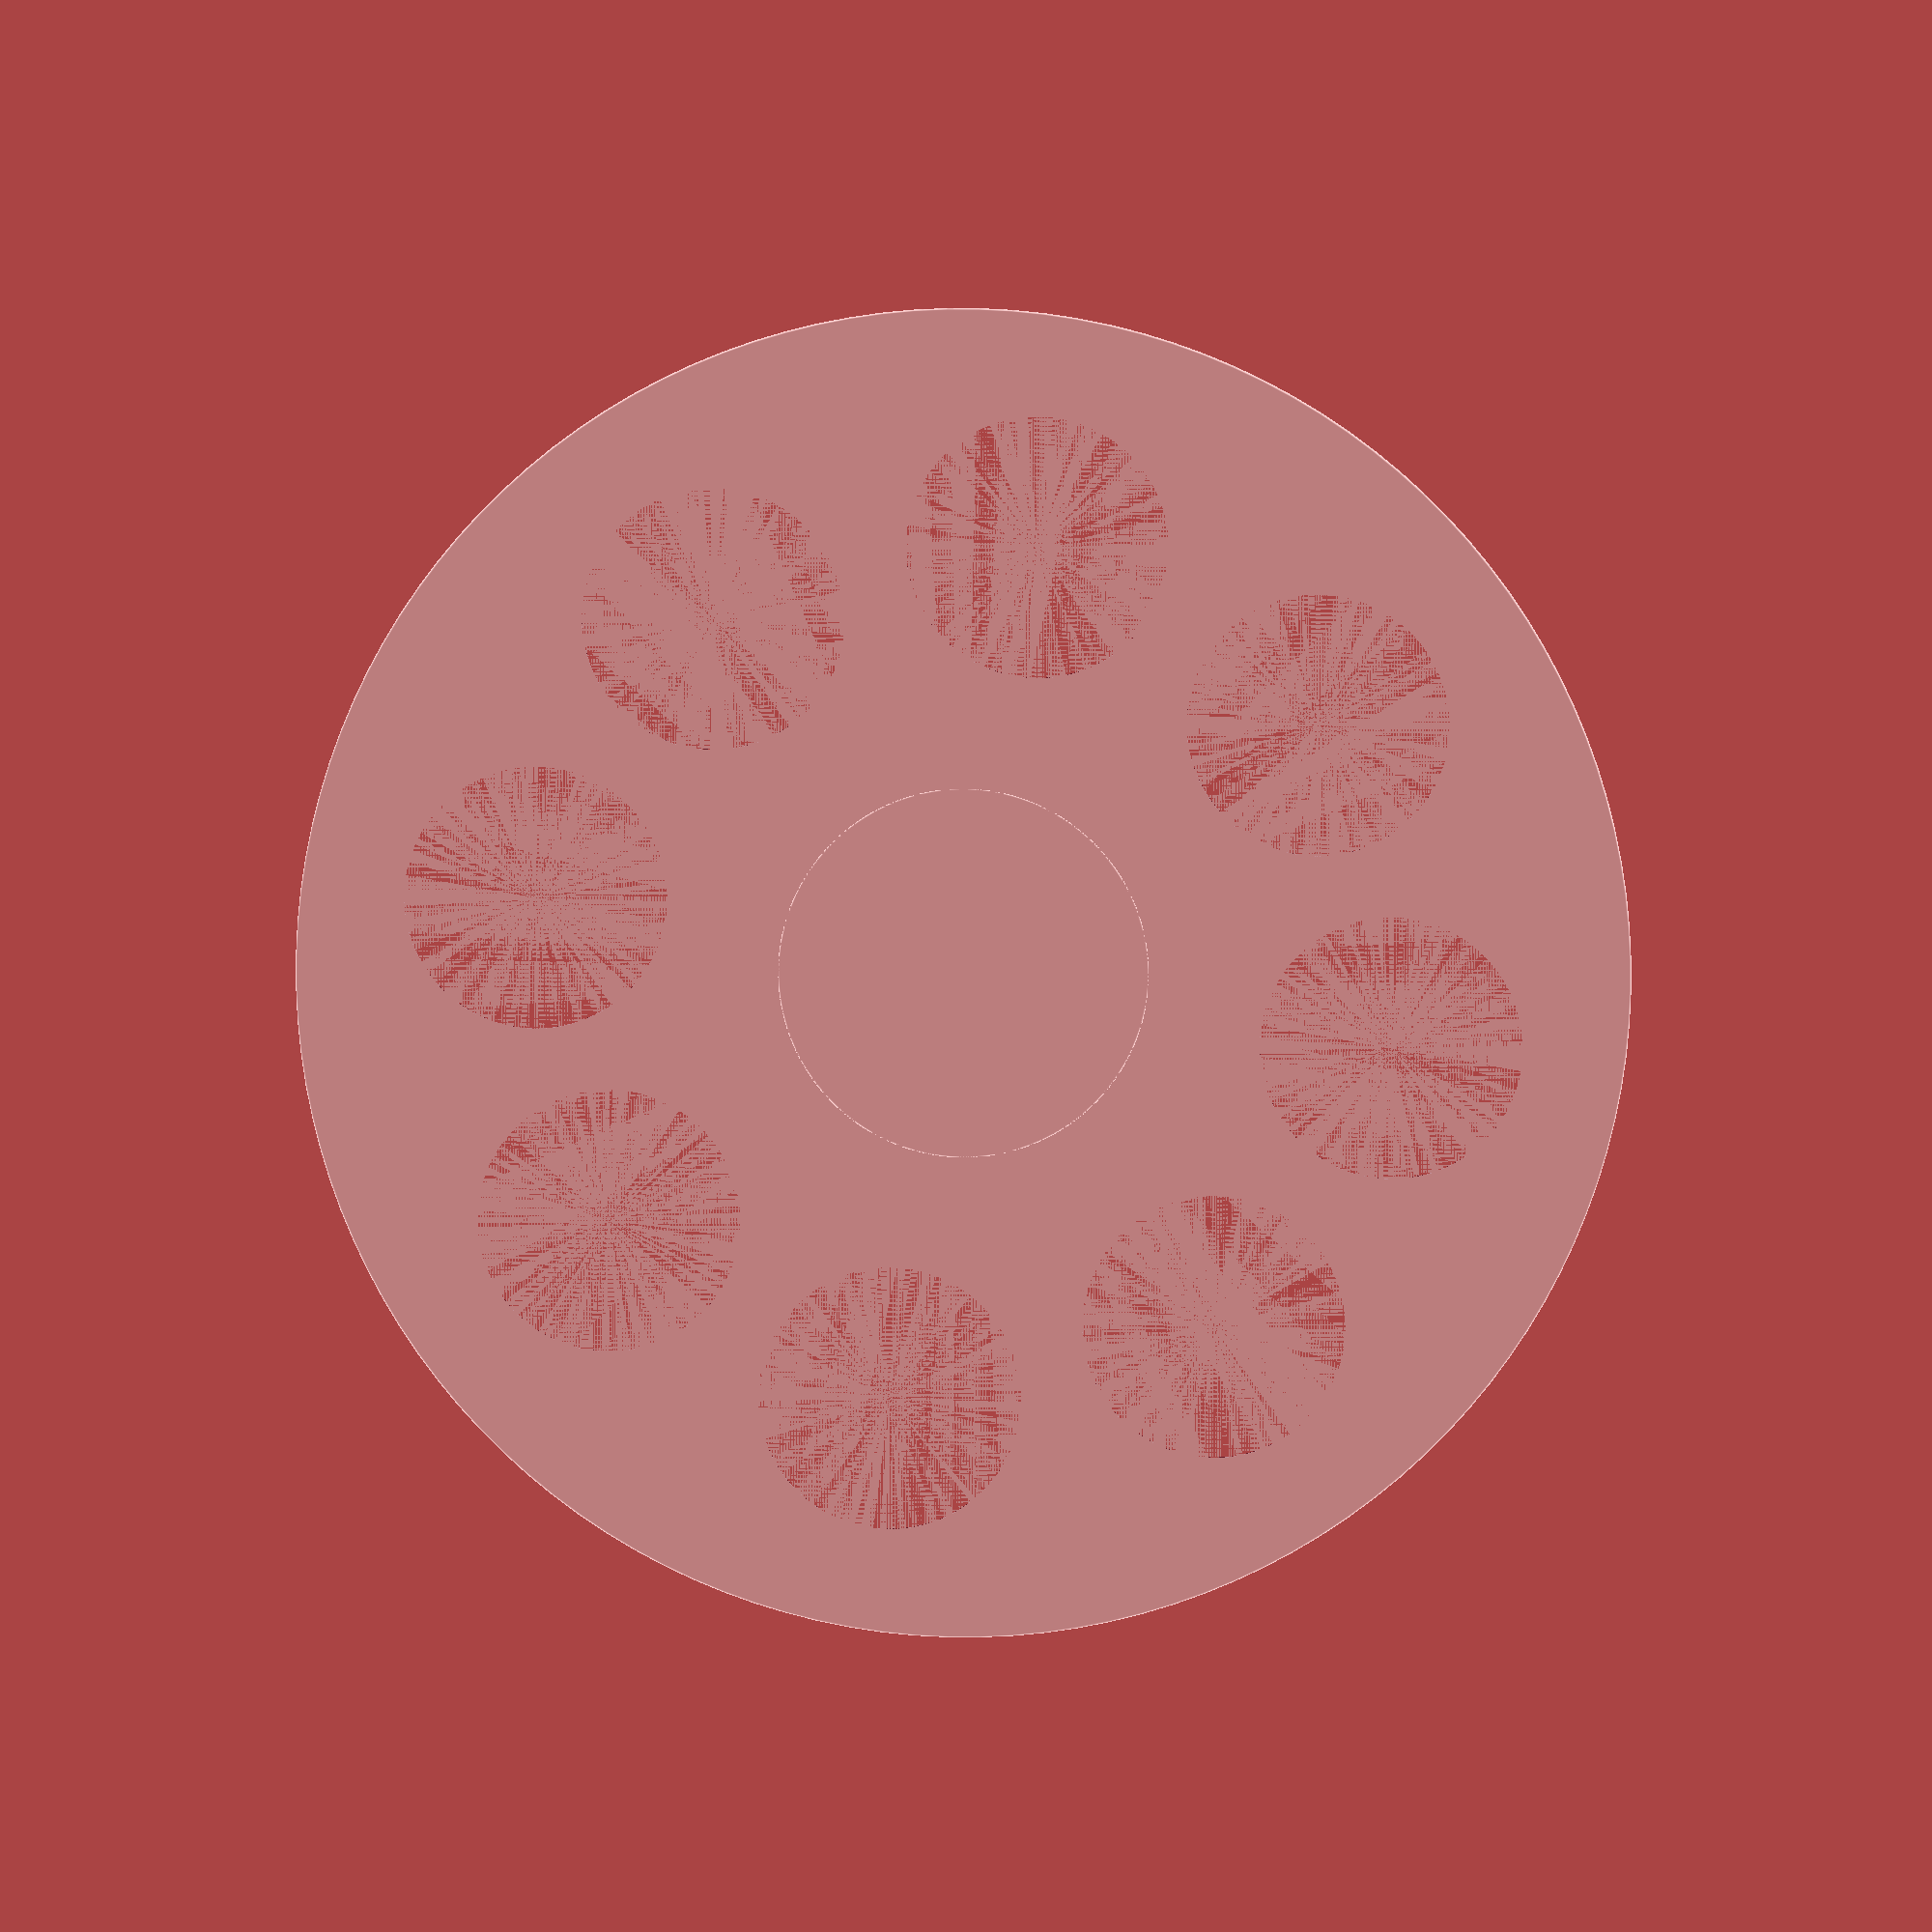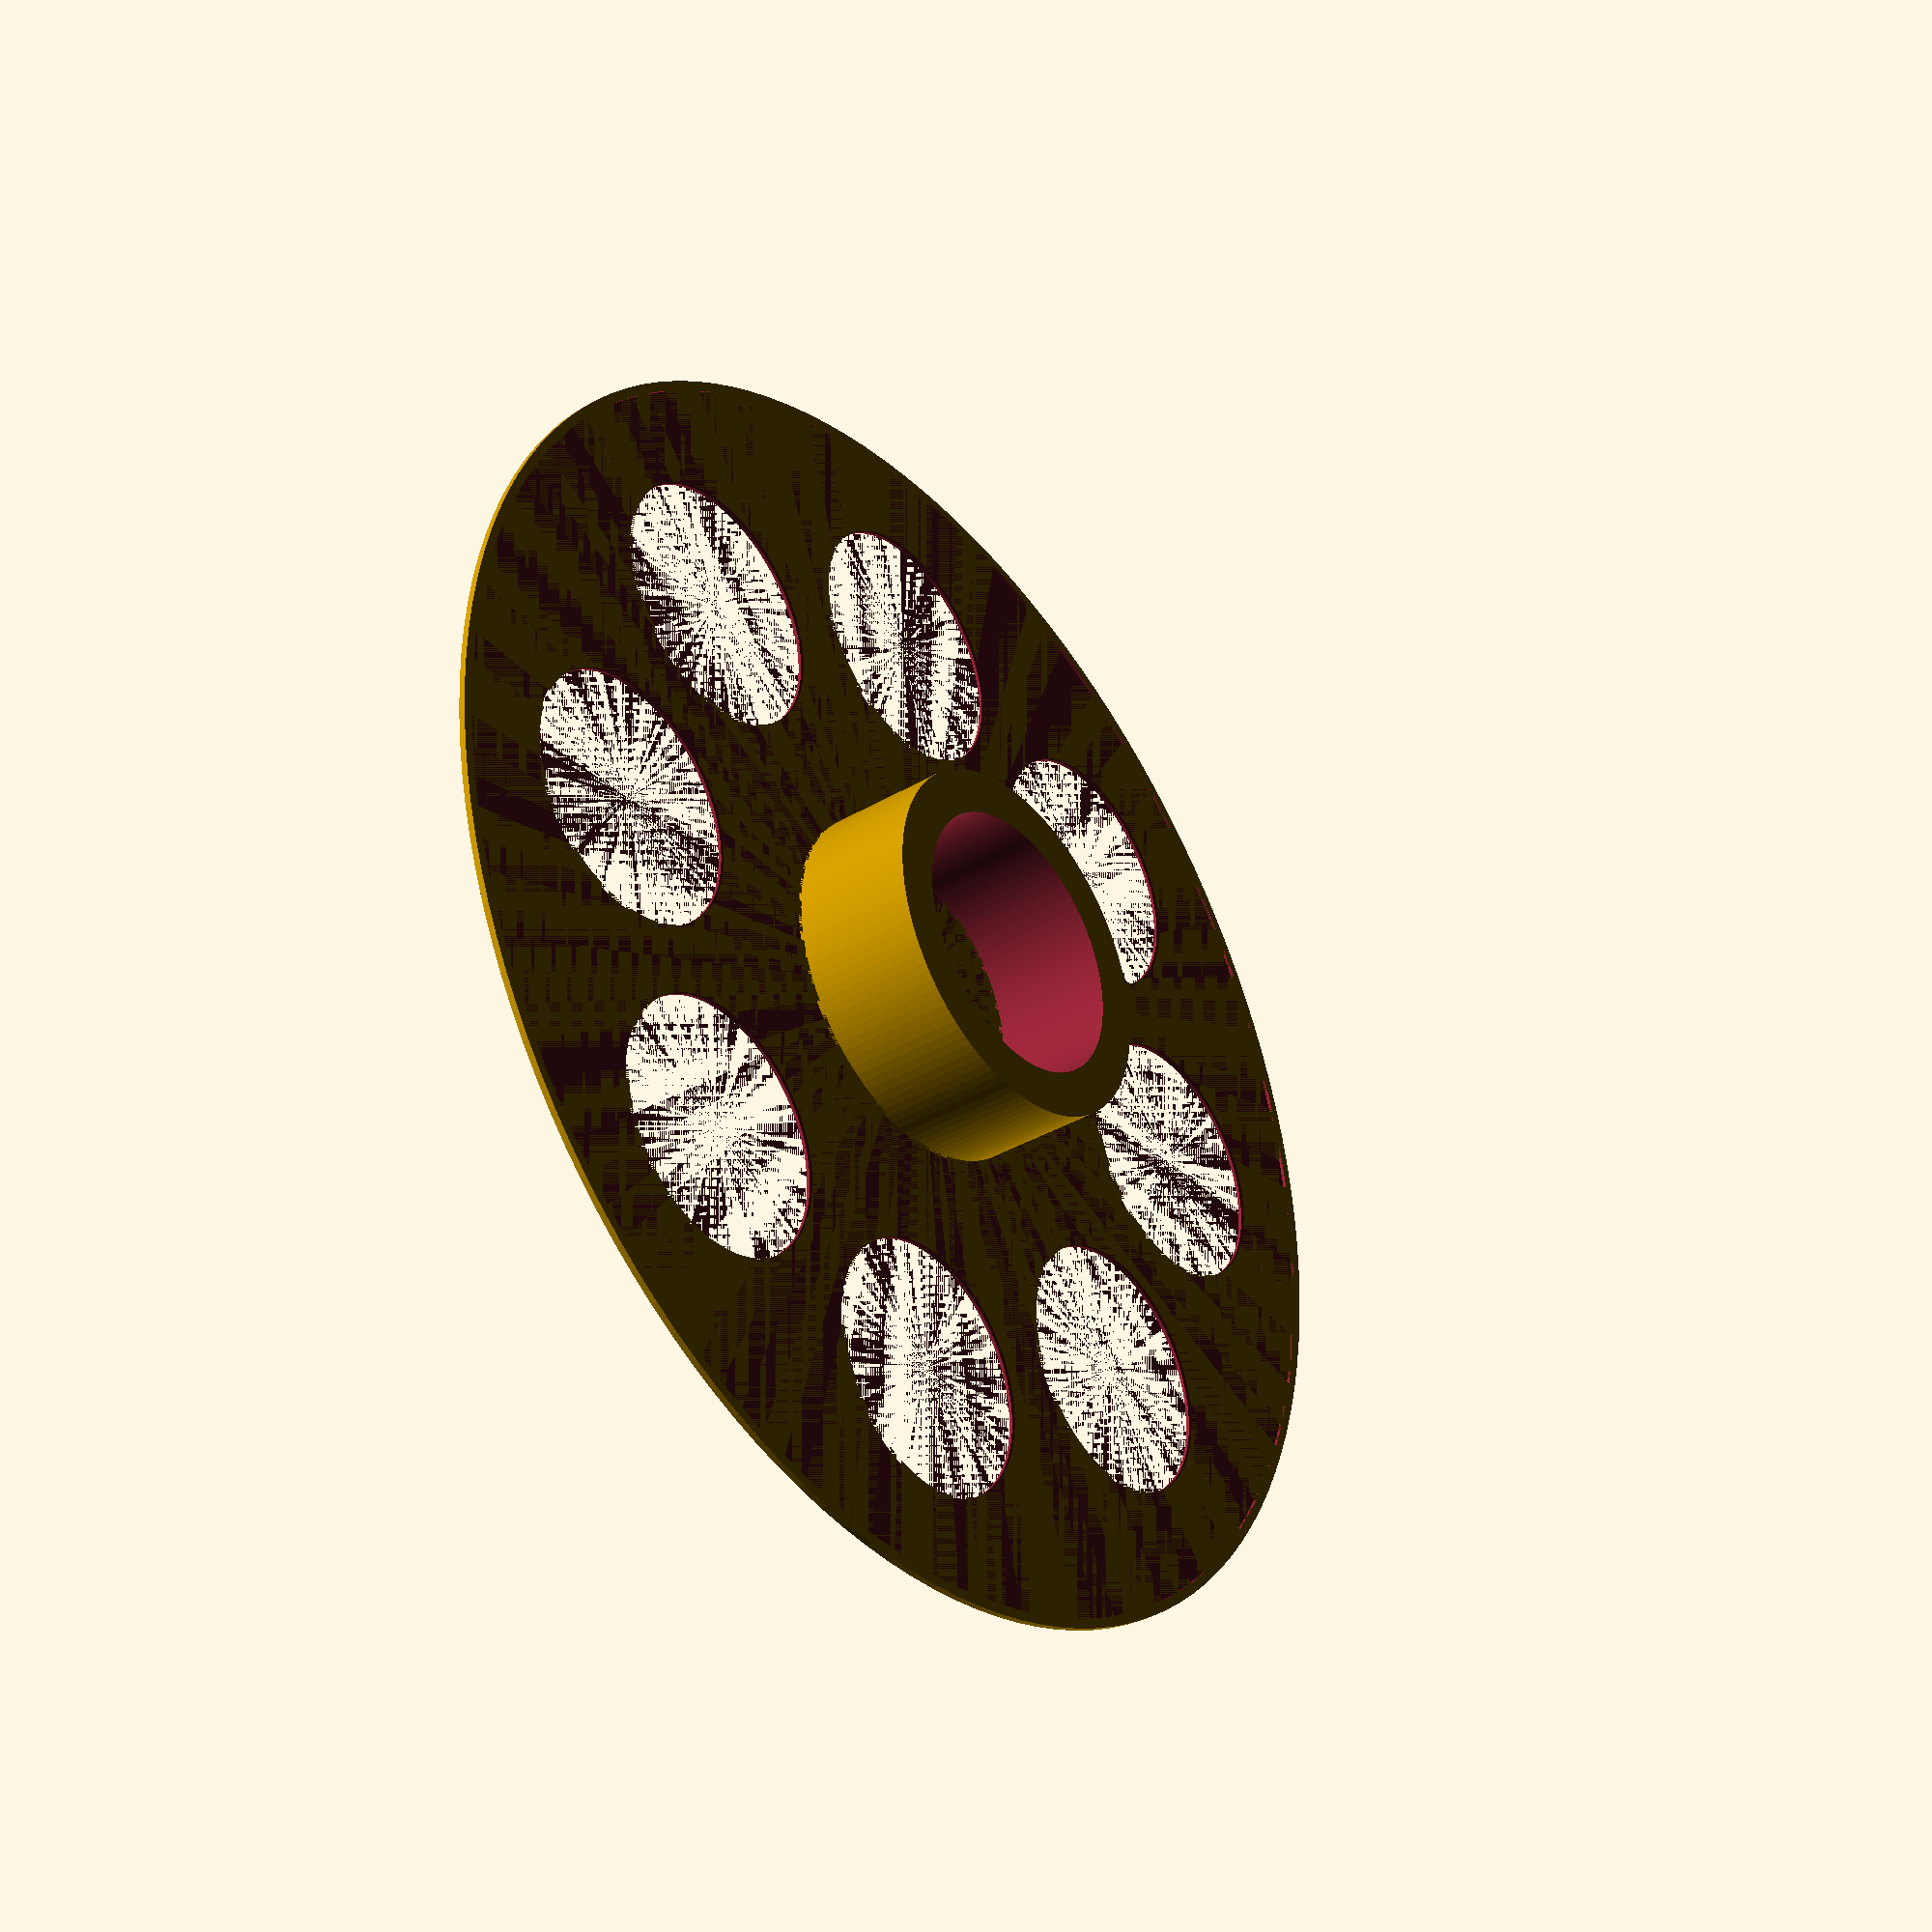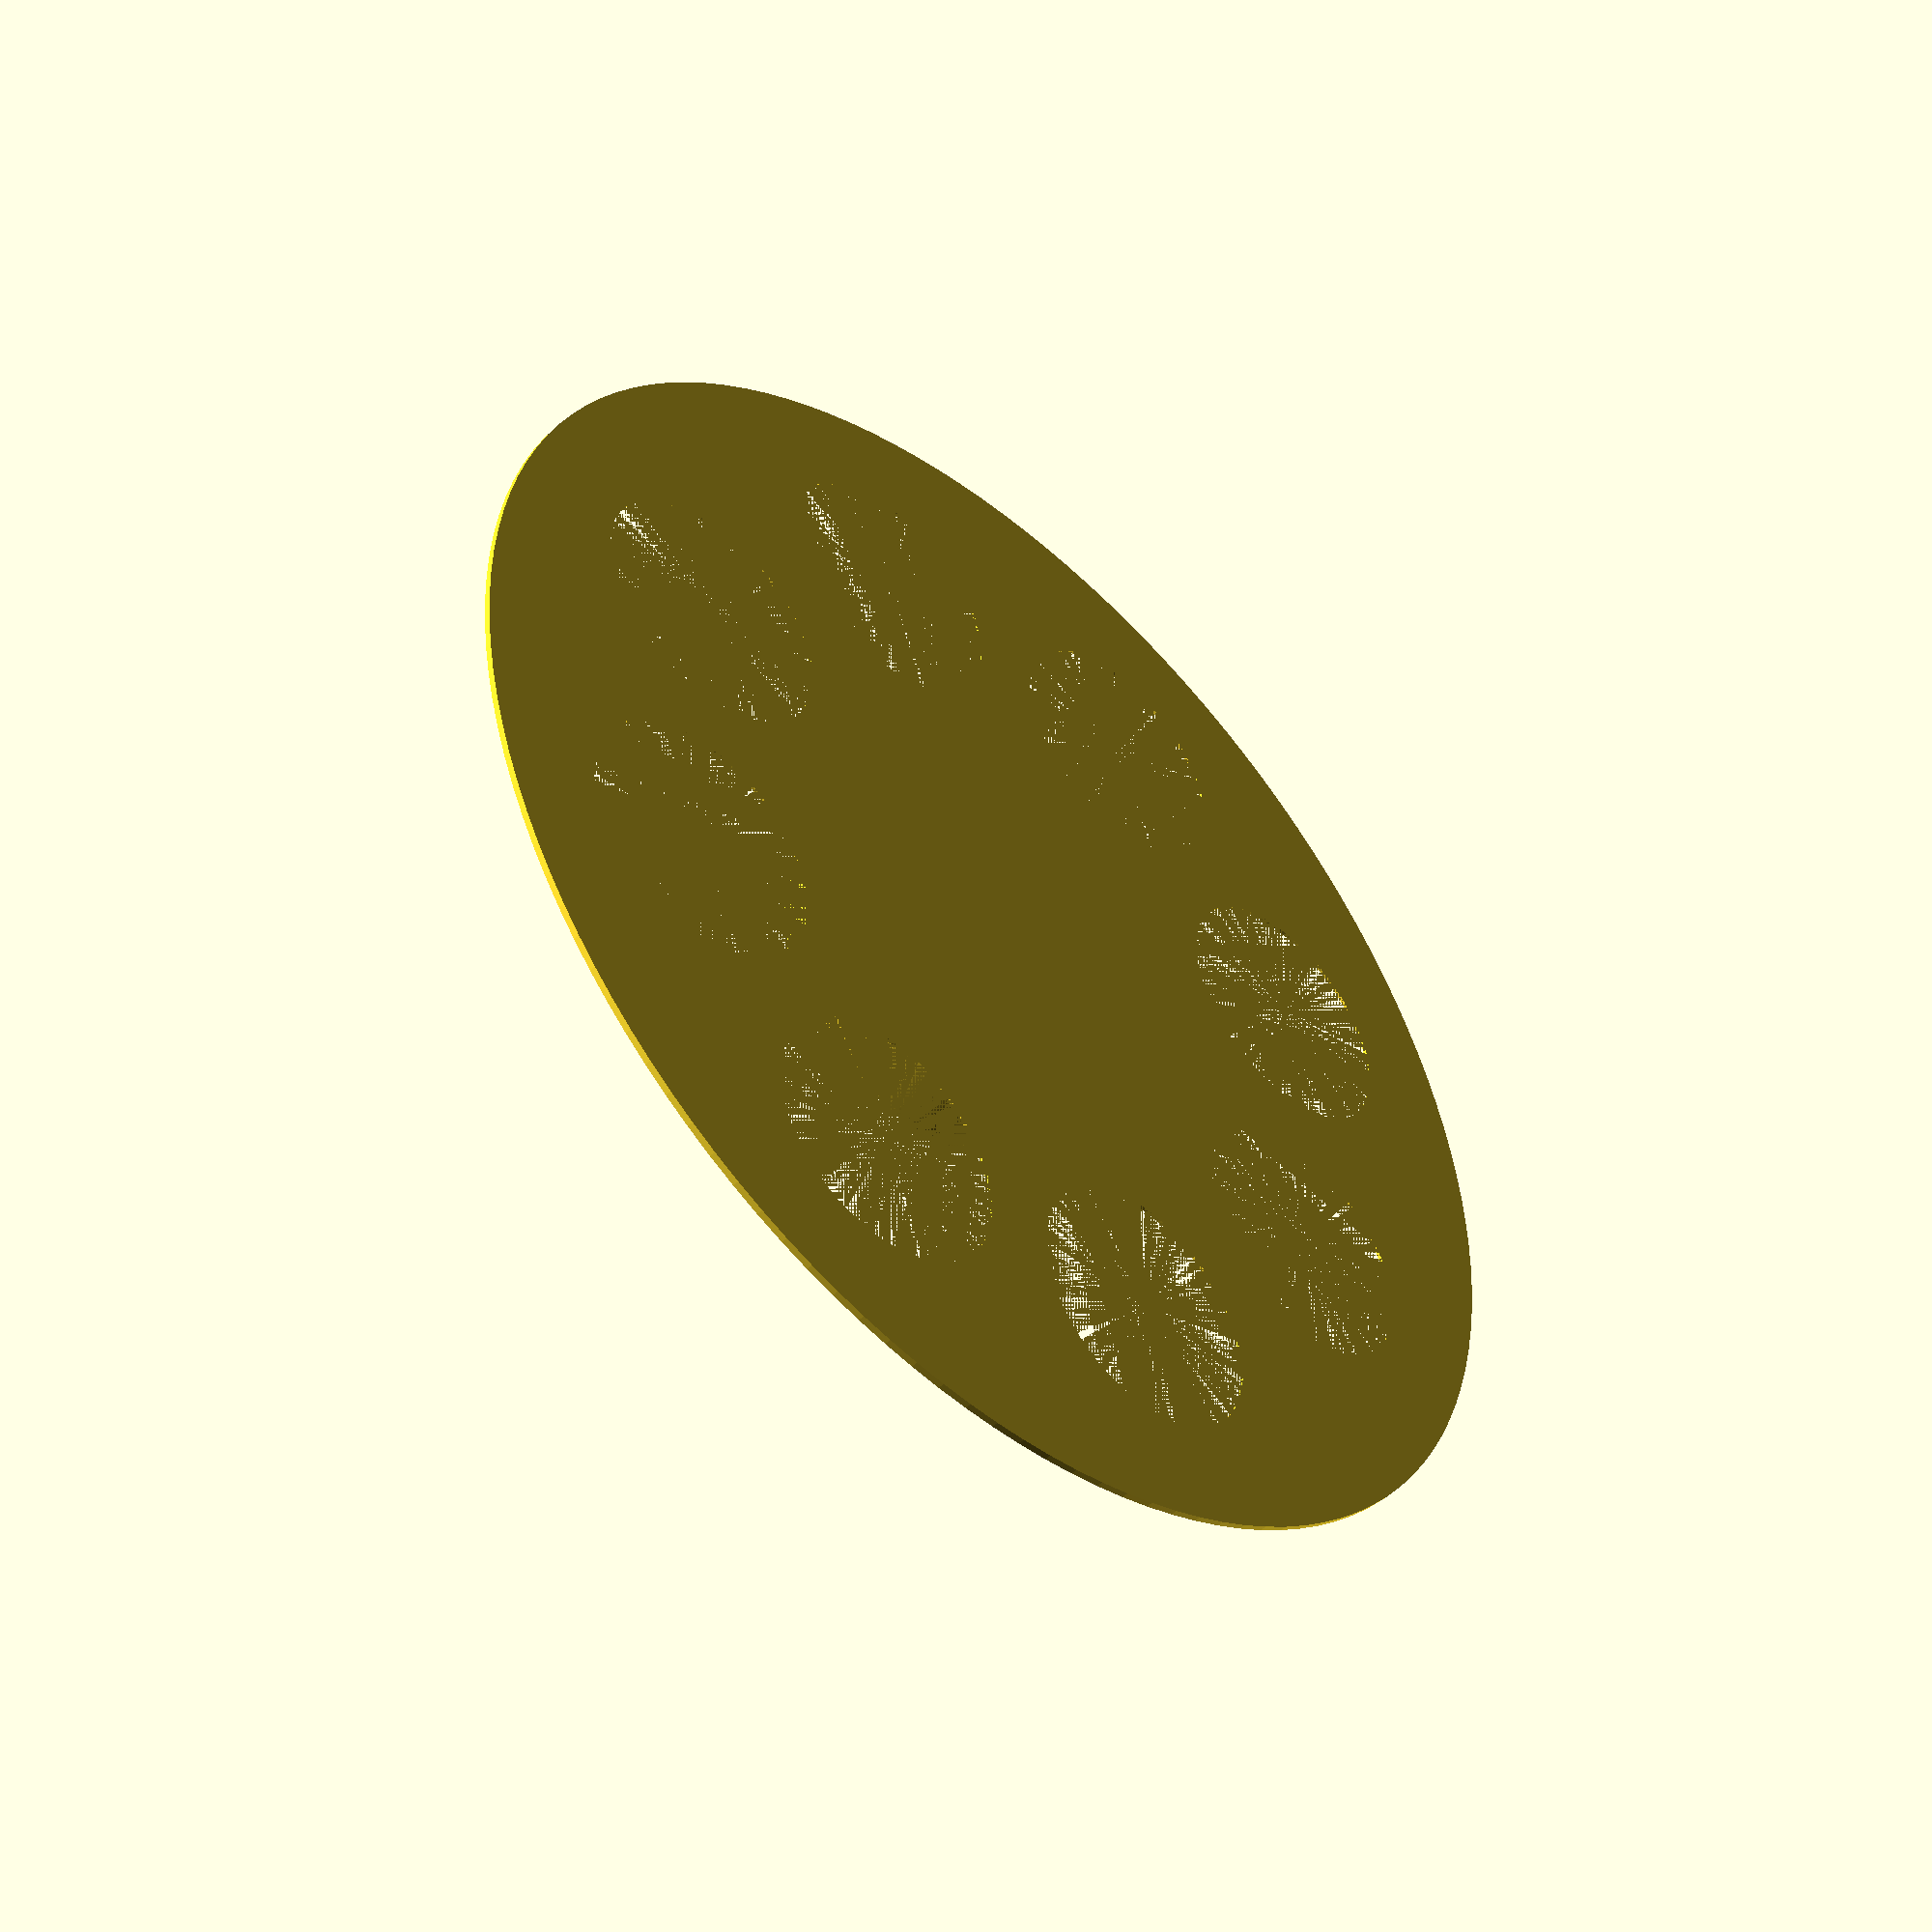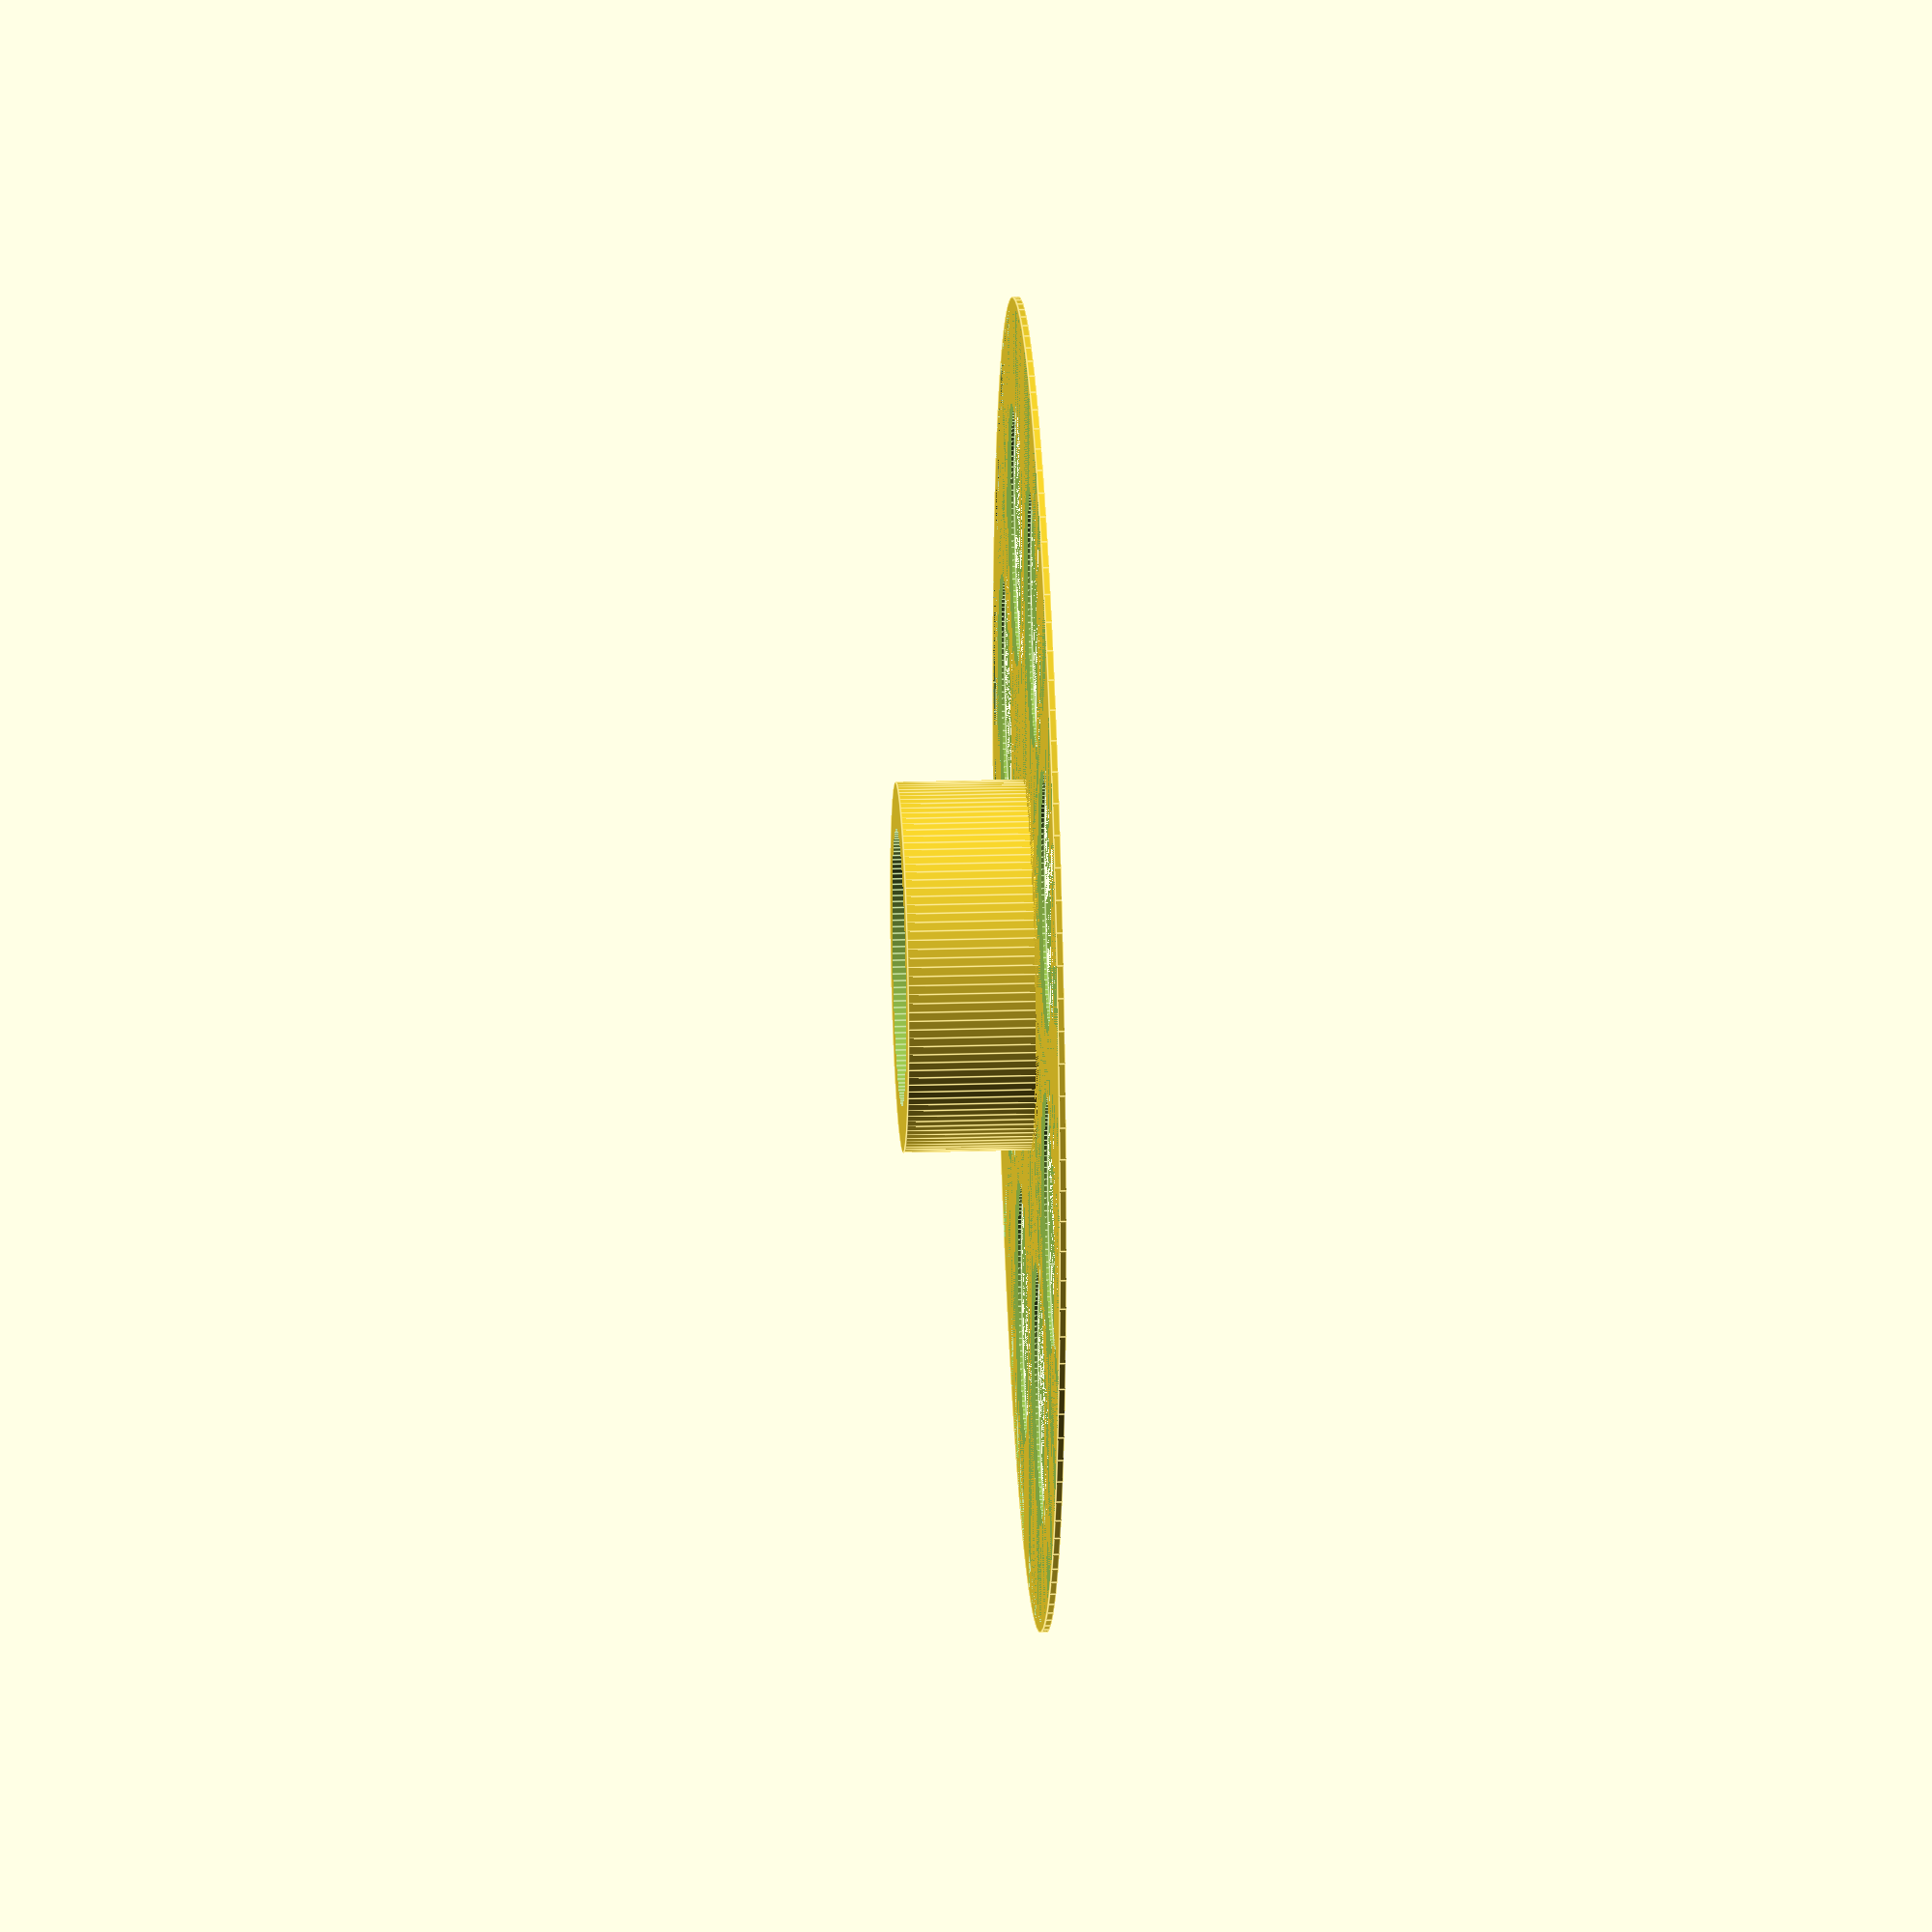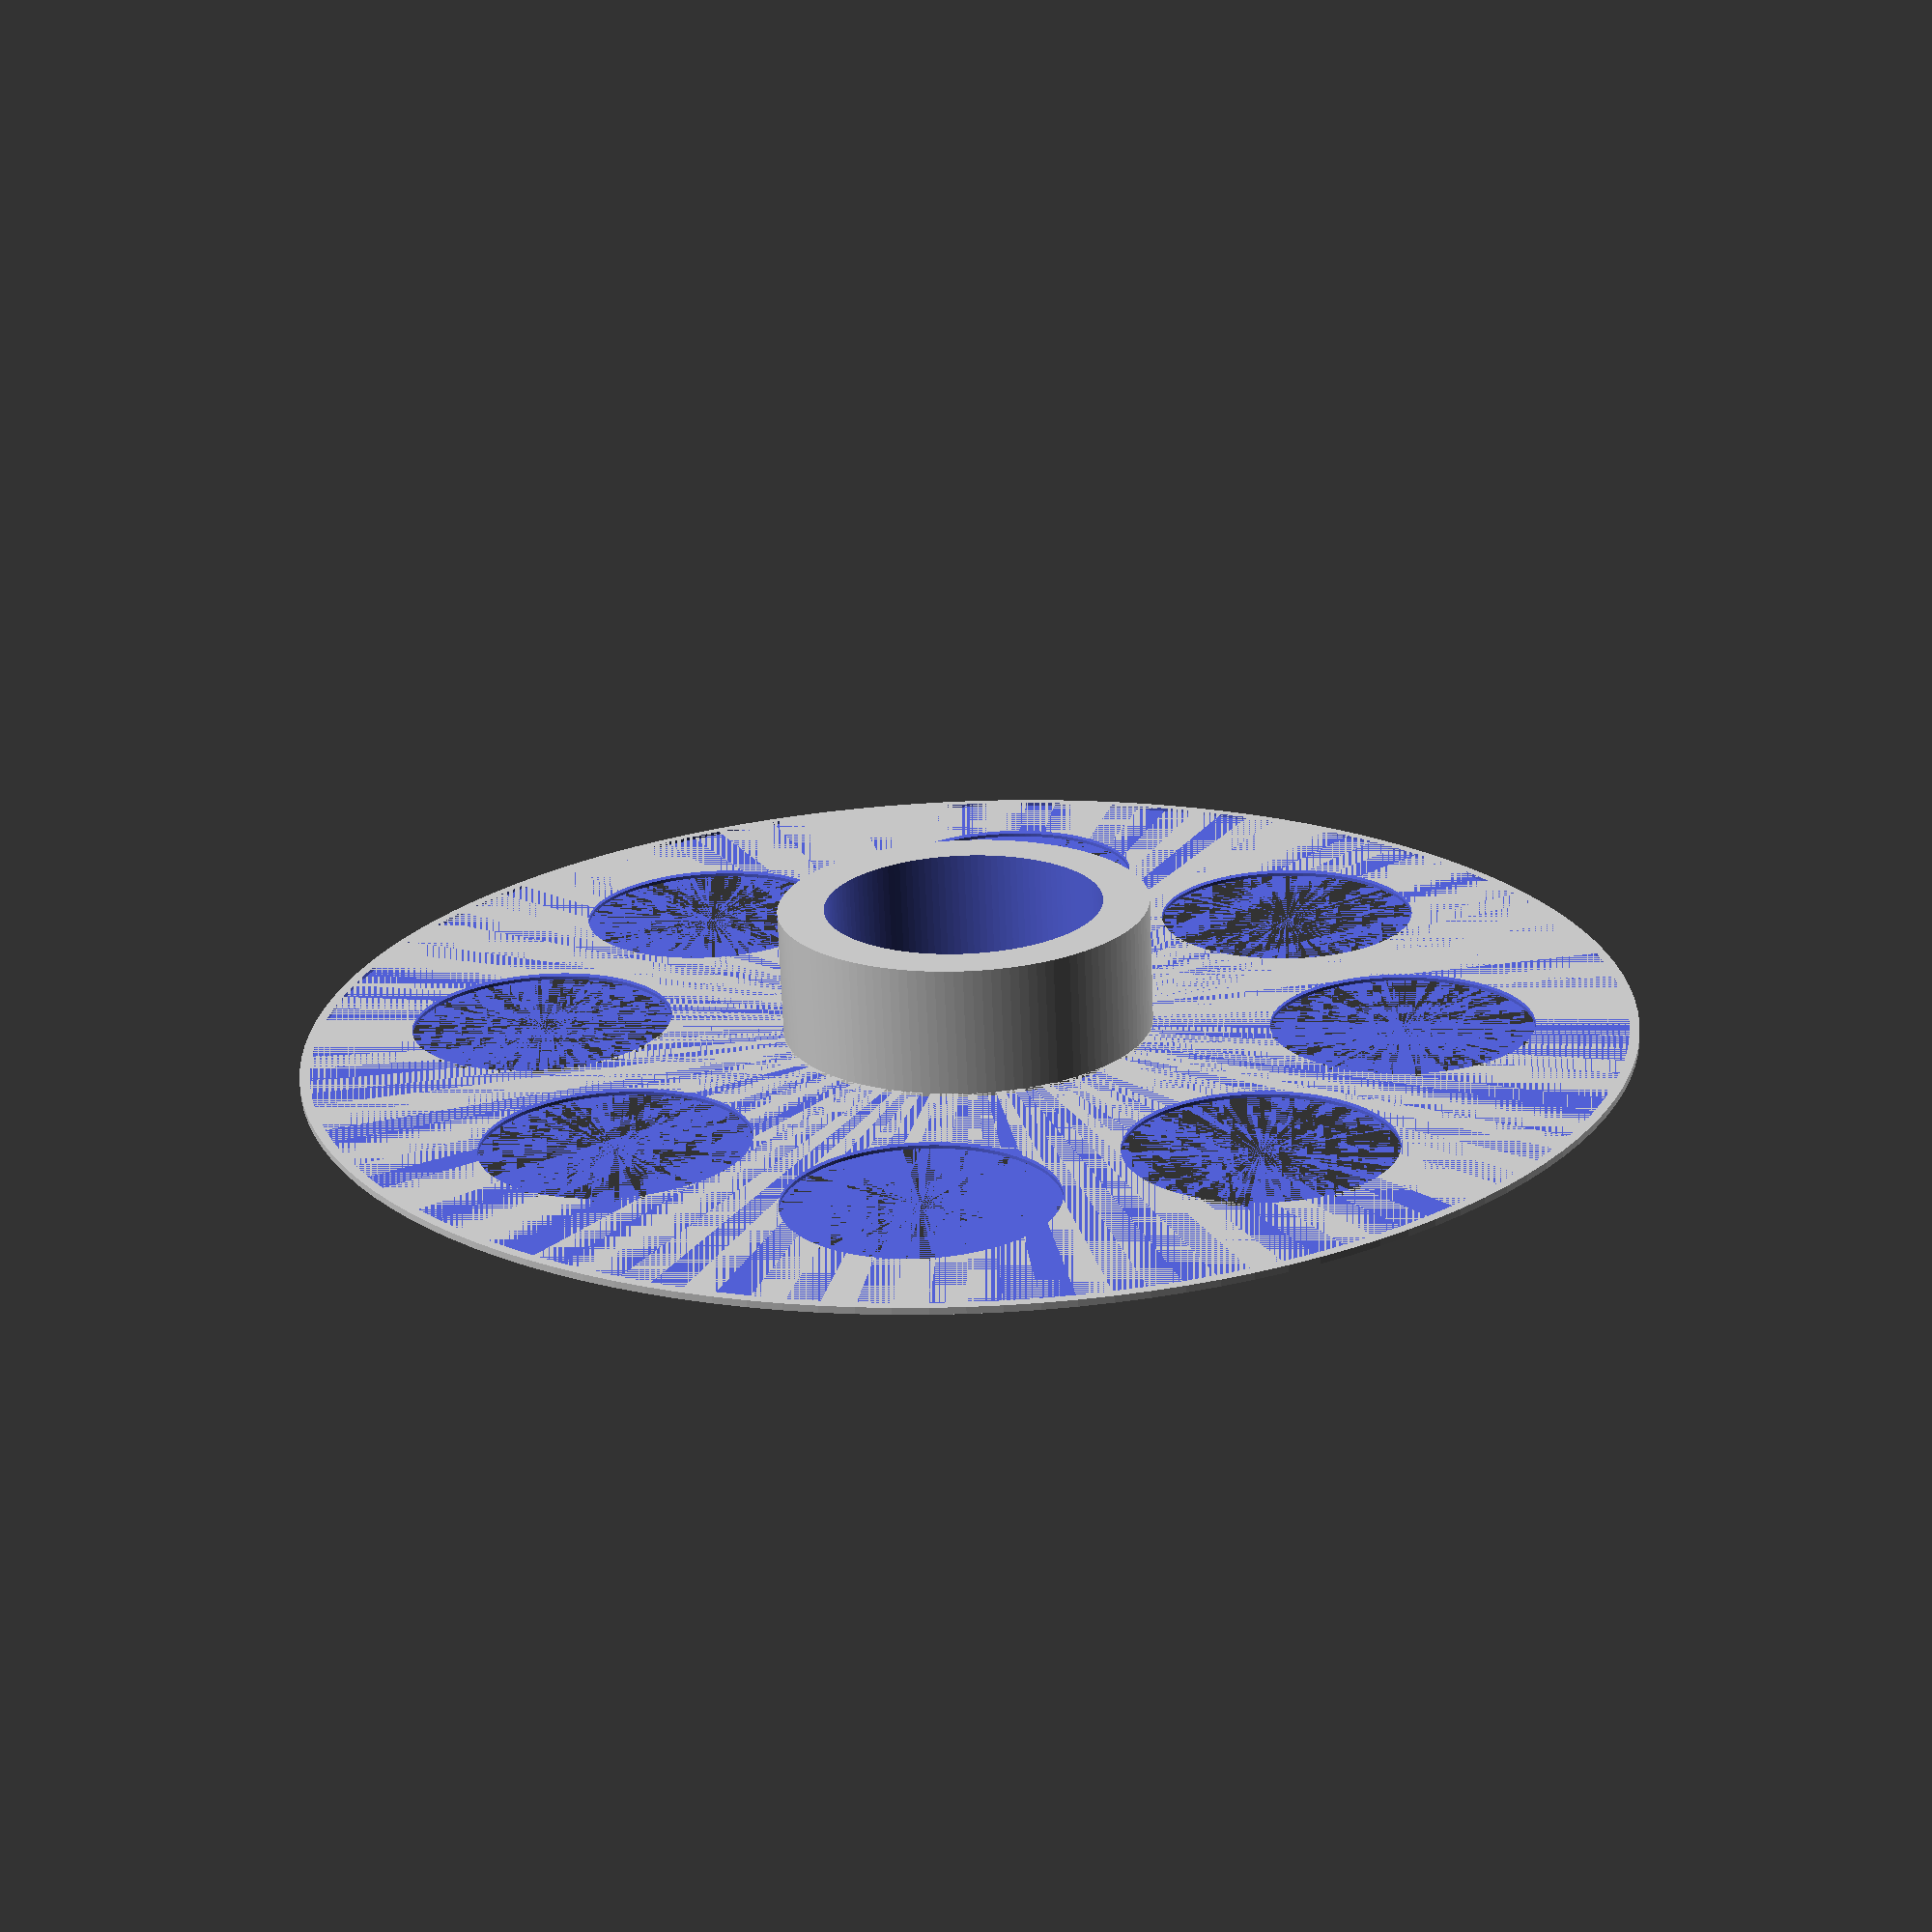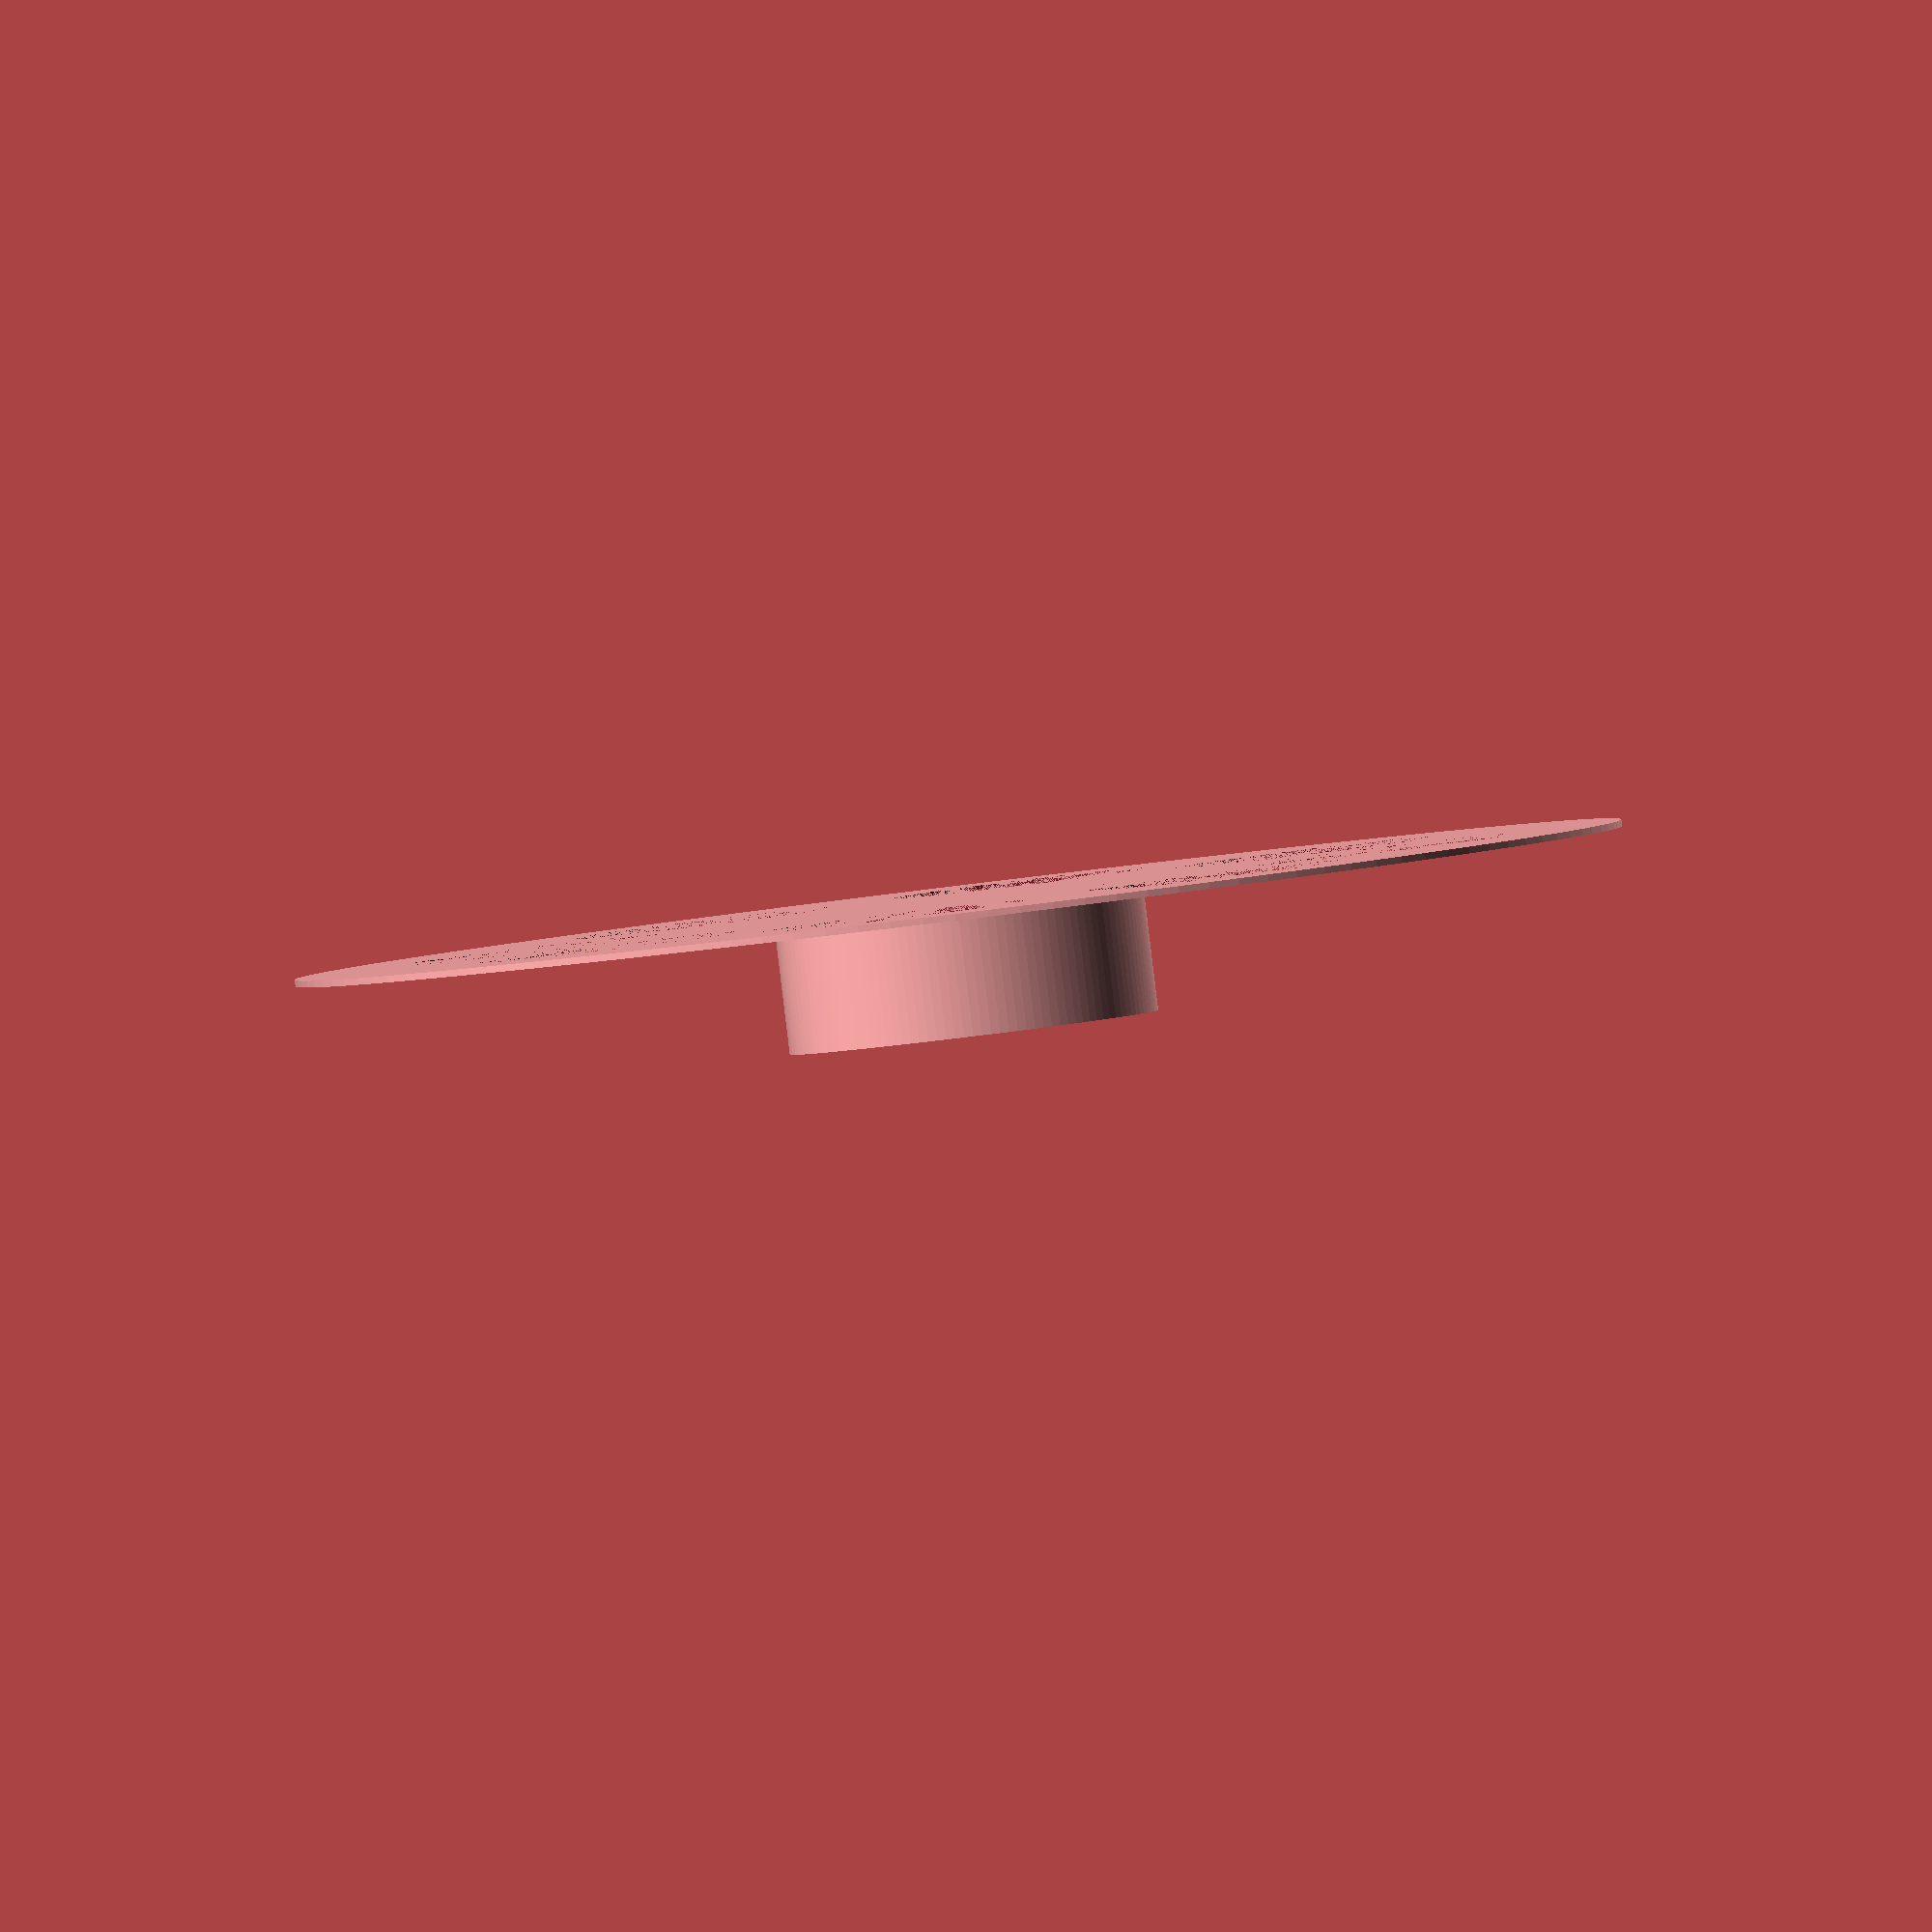
<openscad>
inch = 25.4;

spool_r = (7.75 / 2) * inch;
spool_hole_r = (55.5 / 2);

adaptor_r = spool_r + 0.5;
adaptor_h = 5;

hole_insert_h = 20;
hole_insert_r = spool_hole_r;

hole_cutout_r = hole_insert_r * 0.8;

//

adaptor_inset = .5;
adaptor_hole_inset = 20;

outter_ring_h = 1;
outter_ring_r = spool_r + 1.5;

cutout_h = outter_ring_h + 4;
cutout_r = spool_r / 5;
cutout_location_r = spool_r * .66;

angle_to_radian = 3.14159 / 180;

$fn = 128;

difference() {
    union() {
        difference() {
            cylinder(h = outter_ring_h, r = outter_ring_r);
            translate([0, 0, (outter_ring_h - adaptor_inset)]) {
                cylinder(h = adaptor_inset, r = spool_r);
            }
        }
        difference() {
            cylinder(h = adaptor_hole_inset, r = spool_hole_r);
            translate([0,0,-1]) {
            cylinder(h = adaptor_hole_inset * 2, r = (spool_hole_r * .75));
            }
        
        }
    }

    for (i = [0 : 8]) {        
        rotate(i * 45) {
            translate([0, cutout_location_r, 0]) {
                cylinder(h = cutout_h, r = cutout_r);
            }
        }
    }
}
</openscad>
<views>
elev=353.9 azim=125.2 roll=182.2 proj=o view=edges
elev=216.2 azim=177.0 roll=232.0 proj=p view=wireframe
elev=227.1 azim=248.2 roll=43.3 proj=p view=solid
elev=335.6 azim=282.3 roll=87.1 proj=o view=edges
elev=248.7 azim=5.8 roll=177.8 proj=p view=wireframe
elev=88.8 azim=216.3 roll=186.9 proj=o view=solid
</views>
